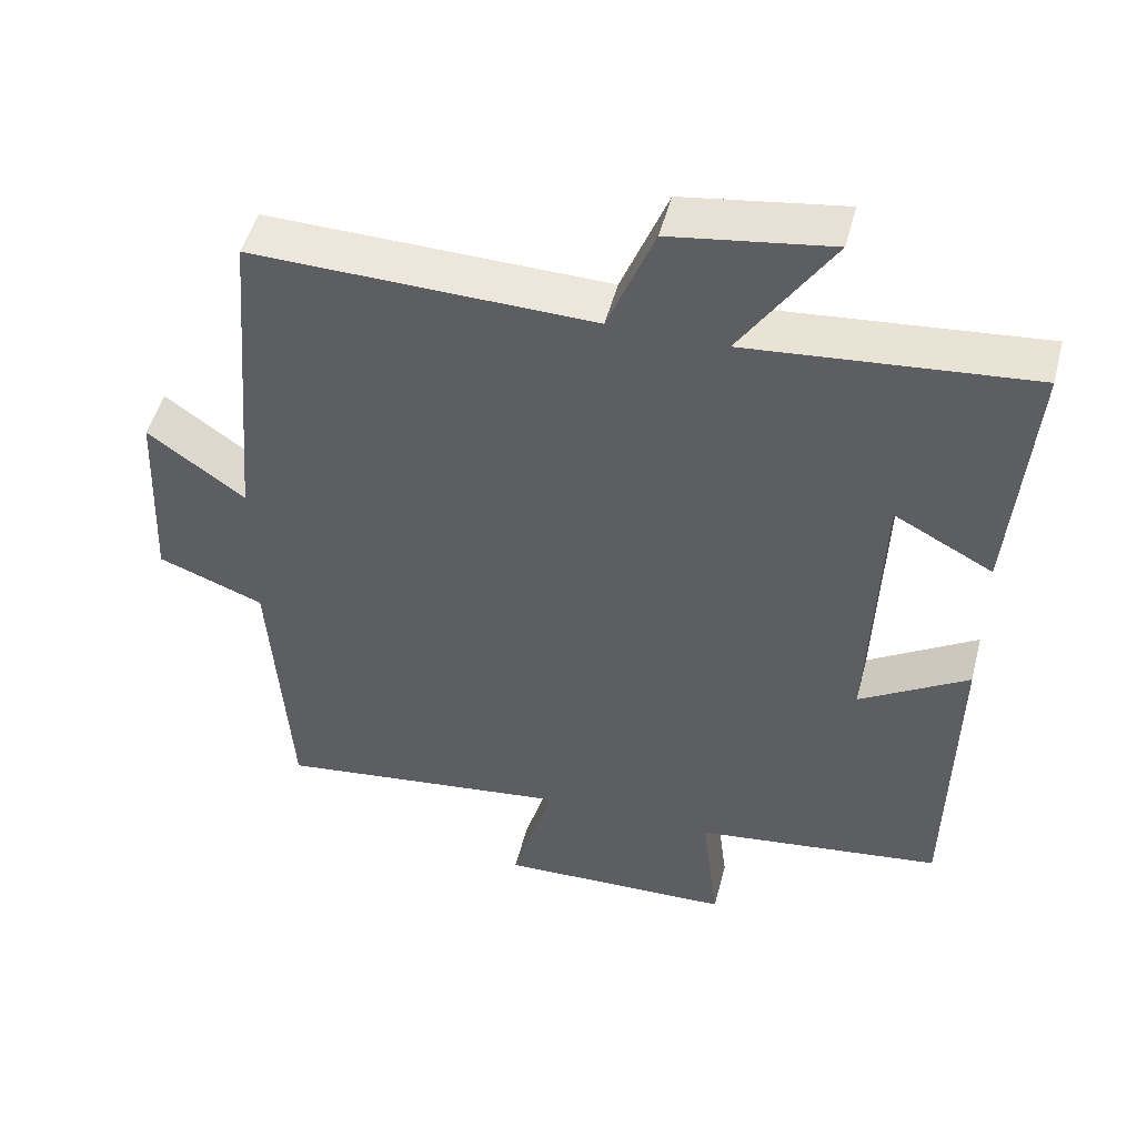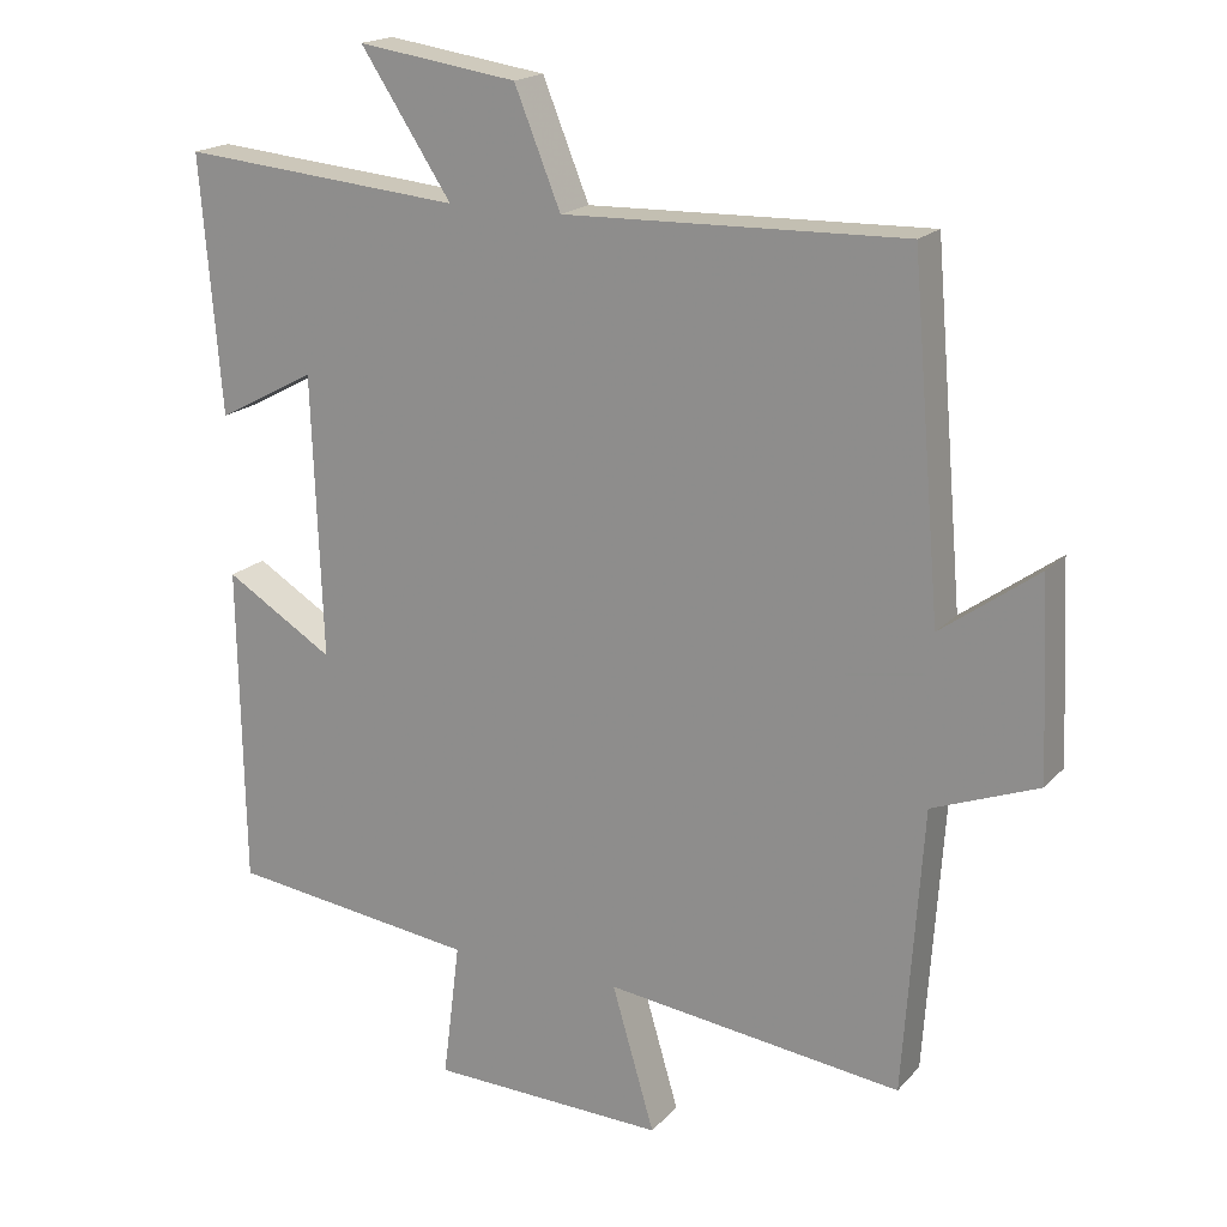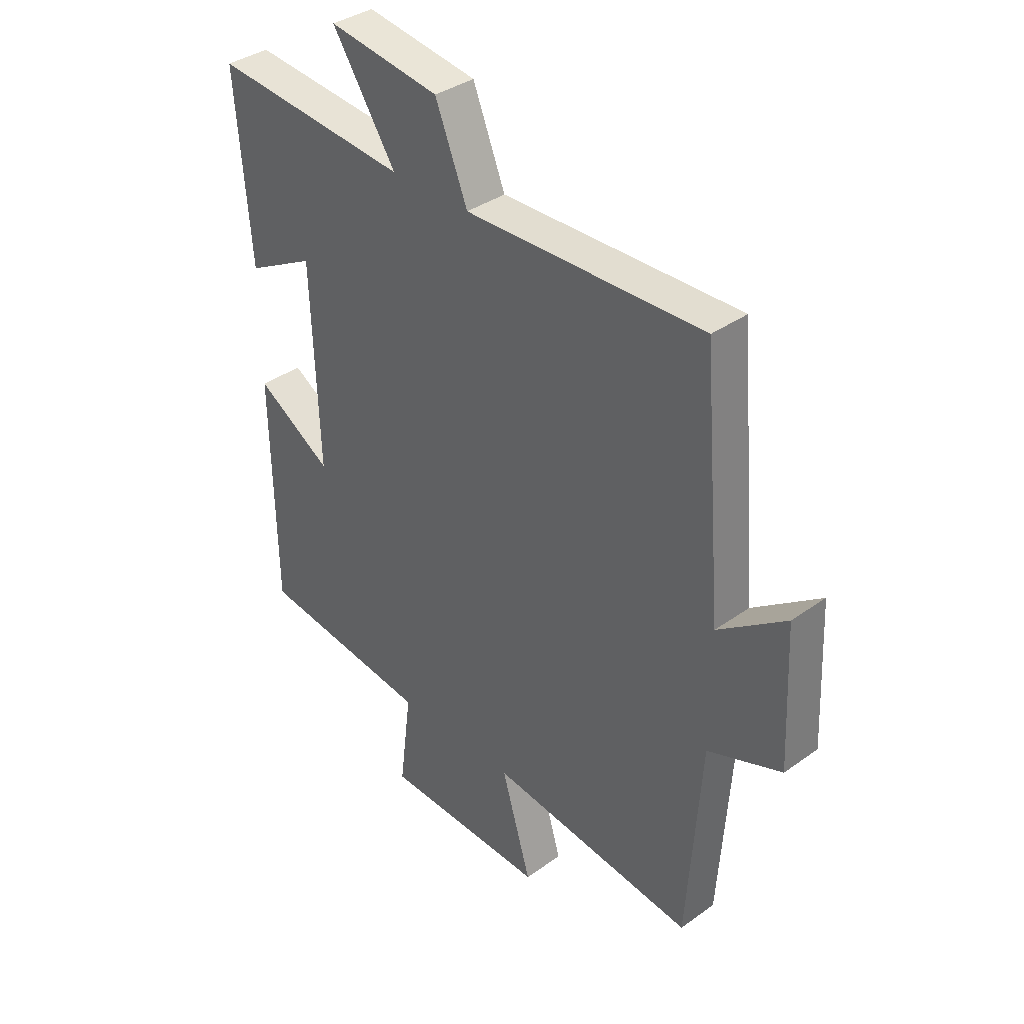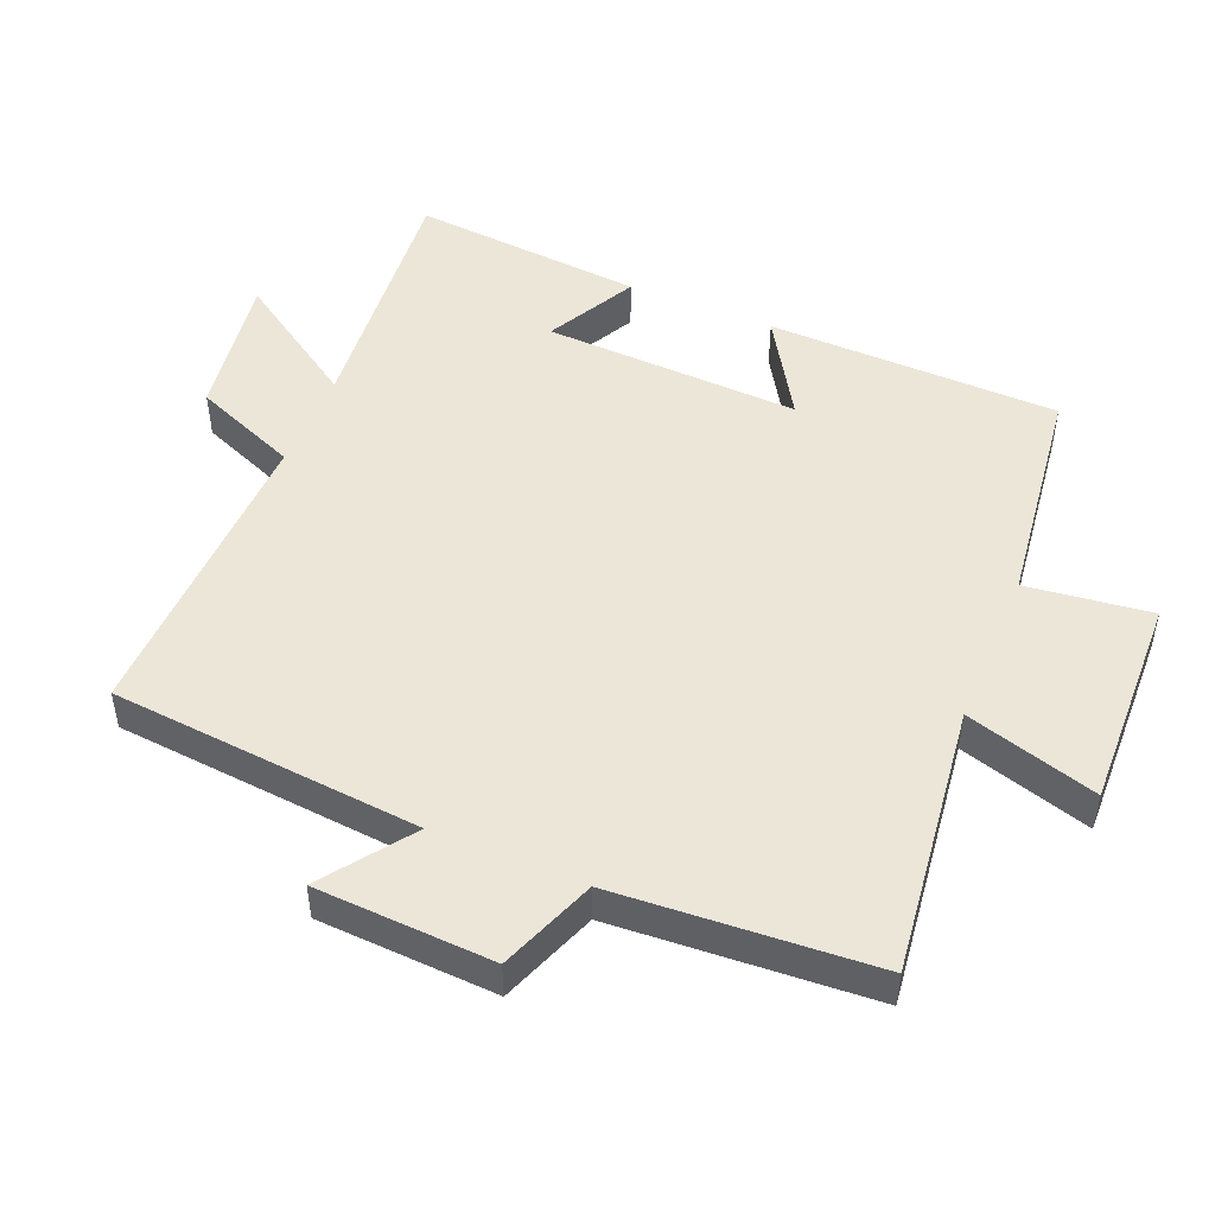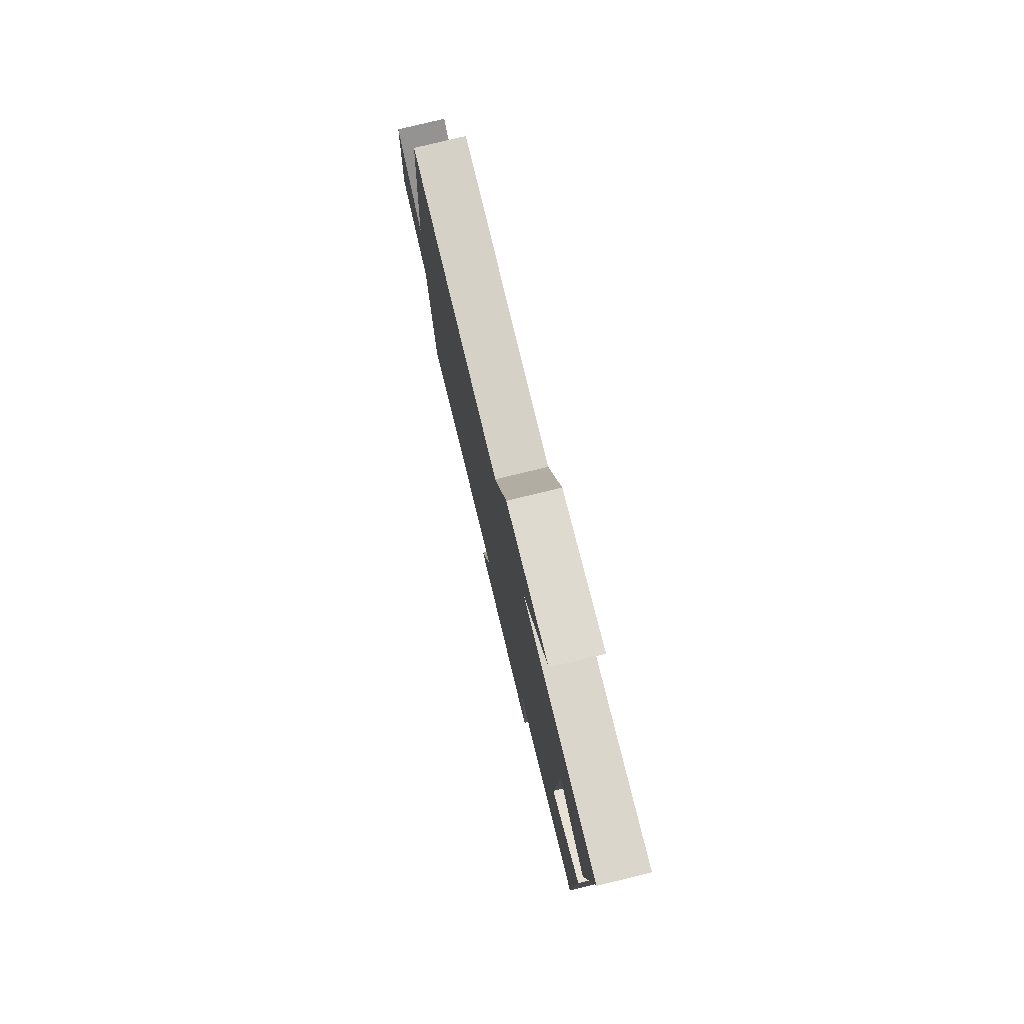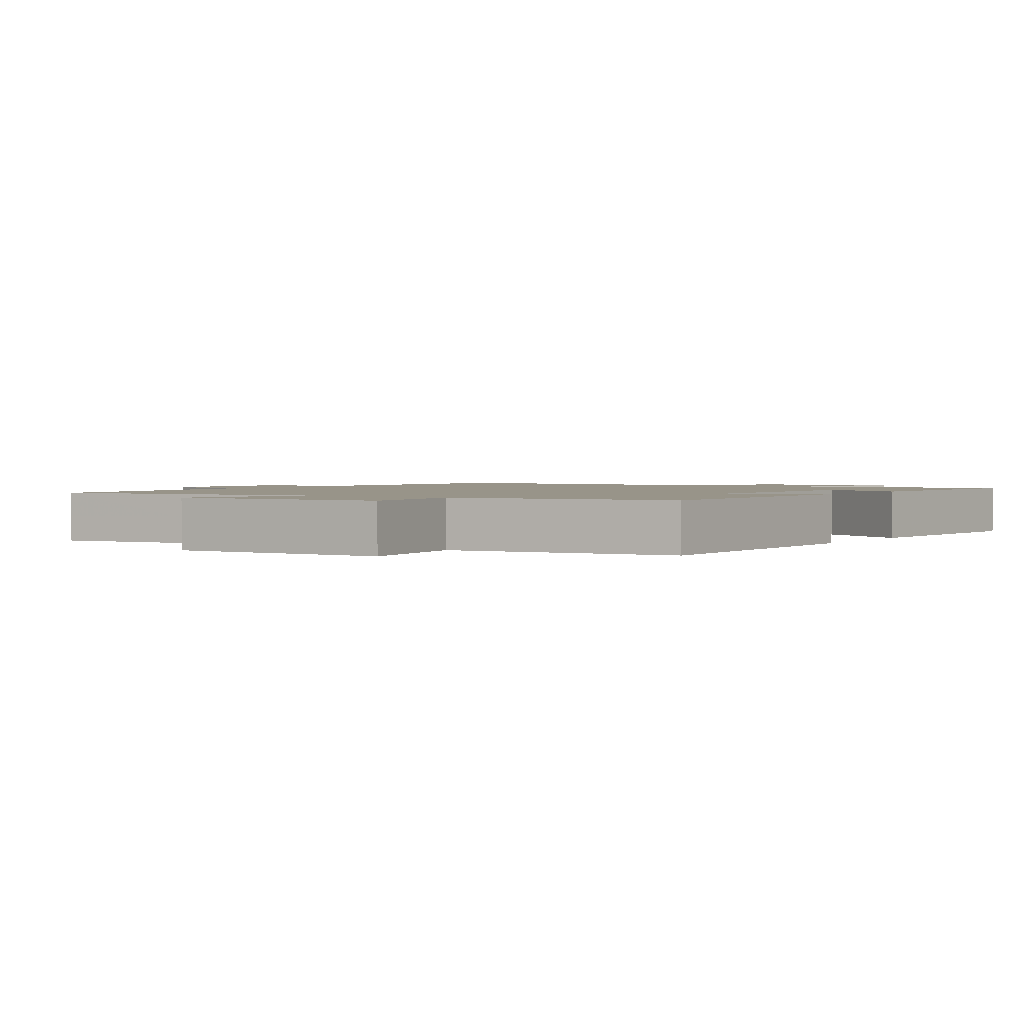
<metadata>
{"format":"obj","ext":"obj","renderer":"f3d","projection":"perspective","resolution":1024,"background":"white","views":[{"elev":49.5,"azim":-165.5,"up":"+Z"},{"elev":18.4,"azim":28.1,"up":"+Z"},{"elev":36.5,"azim":47.0,"up":"+Z"},{"elev":49.1,"azim":112.7,"up":"+Y"},{"elev":78.5,"azim":-103.6,"up":"+Z"},{"elev":1.7,"azim":-147.0,"up":"+Y"}]}
</metadata>
<code>
v -0.493 0.07 -0.457
v -0.5 0.07 -0.026
v -0.354 0.07 -0.116
v -0.368 0.07 0.262
v -0.5 0.07 0.192
v -0.528 0.07 0.535
v -0.15 0.07 0.5
v -0.272 0.07 0.686
v -0.058 0.07 0.654
v 0.004 0.07 0.5
v 0.461 0.07 0.511
v 0.5 0.07 0.053
v 0.63 0.07 0.147
v 0.642 0.07 -0.115
v 0.5 0.07 -0.169
v 0.474 0.07 -0.55
v 0.076 0.07 -0.5
v 0.133 0.07 -0.694
v -0.183 0.07 -0.684
v -0.16 0.07 -0.5
v -0.493 0 -0.457
v -0.5 0 -0.026
v -0.354 0 -0.116
v -0.368 0 0.262
v -0.5 0 0.192
v -0.528 0 0.535
v -0.15 0 0.5
v -0.272 0 0.686
v -0.058 0 0.654
v 0.004 0 0.5
v 0.461 0 0.511
v 0.5 0 0.053
v 0.63 0 0.147
v 0.642 0 -0.115
v 0.5 0 -0.169
v 0.474 0 -0.55
v 0.076 0 -0.5
v 0.133 0 -0.694
v -0.183 0 -0.684
v -0.16 0 -0.5
f 17 18 19 20
f 17 20 1 2
f 15 16 17
f 12 13 14 15
f 10 11 12 15
f 10 15 17
f 7 8 9 10
f 7 10 17
f 4 5 6 7
f 3 4 7 17
f 2 3 17
f 40 39 38 37
f 22 21 40 37
f 37 36 35
f 35 34 33 32
f 35 32 31 30
f 37 35 30
f 30 29 28 27
f 37 30 27
f 27 26 25 24
f 37 27 24 23
f 37 23 22
f 1 21 22 2
f 2 22 23 3
f 3 23 24 4
f 4 24 25 5
f 5 25 26 6
f 6 26 27 7
f 7 27 28 8
f 8 28 29 9
f 9 29 30 10
f 10 30 31 11
f 11 31 32 12
f 12 32 33 13
f 13 33 34 14
f 14 34 35 15
f 15 35 36 16
f 16 36 37 17
f 17 37 38 18
f 18 38 39 19
f 19 39 40 20
f 20 40 21 1

</code>
